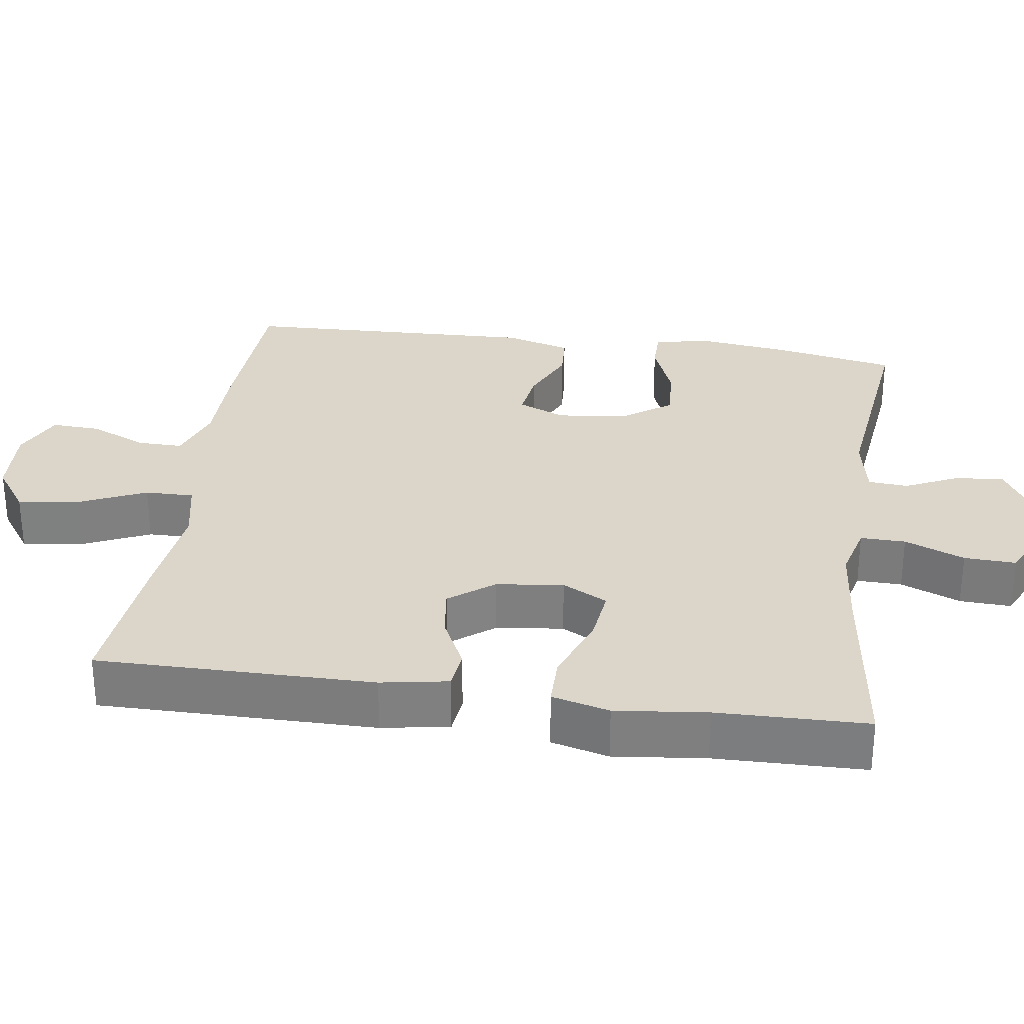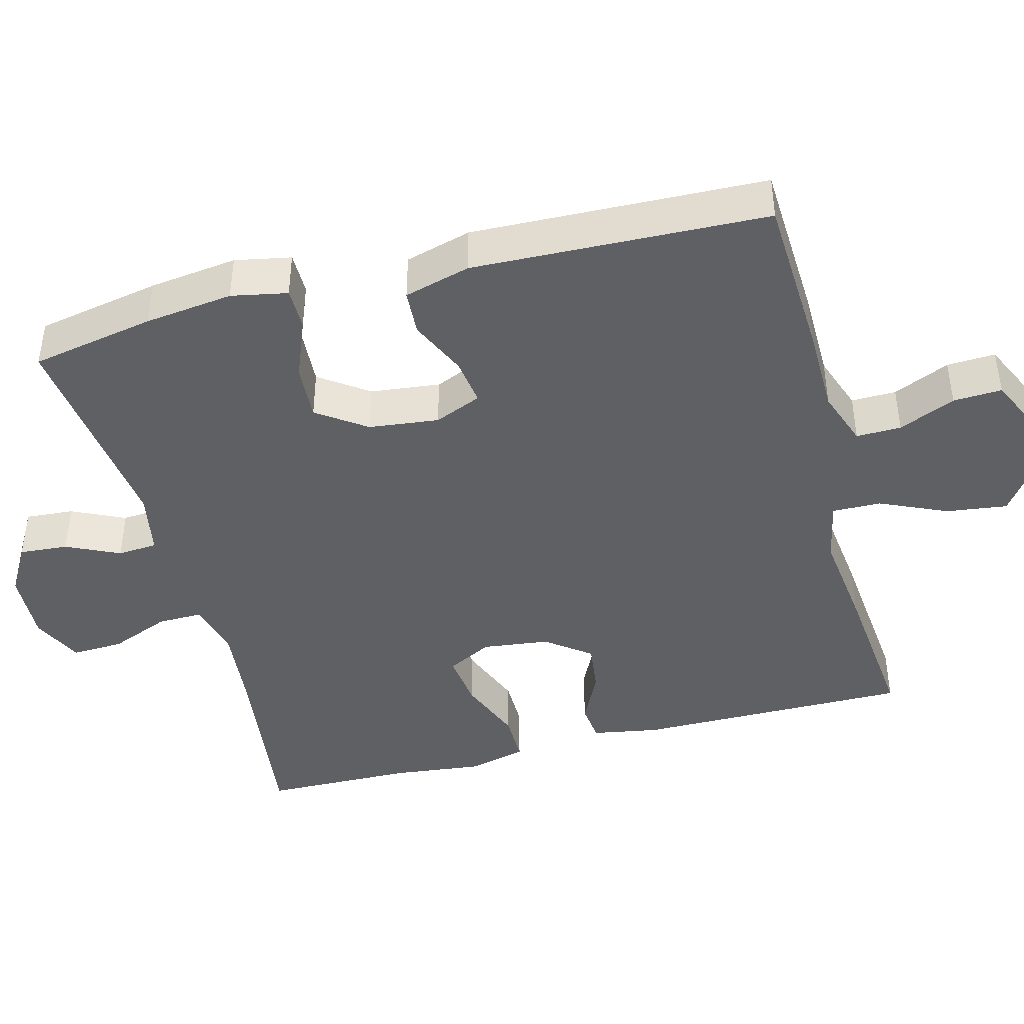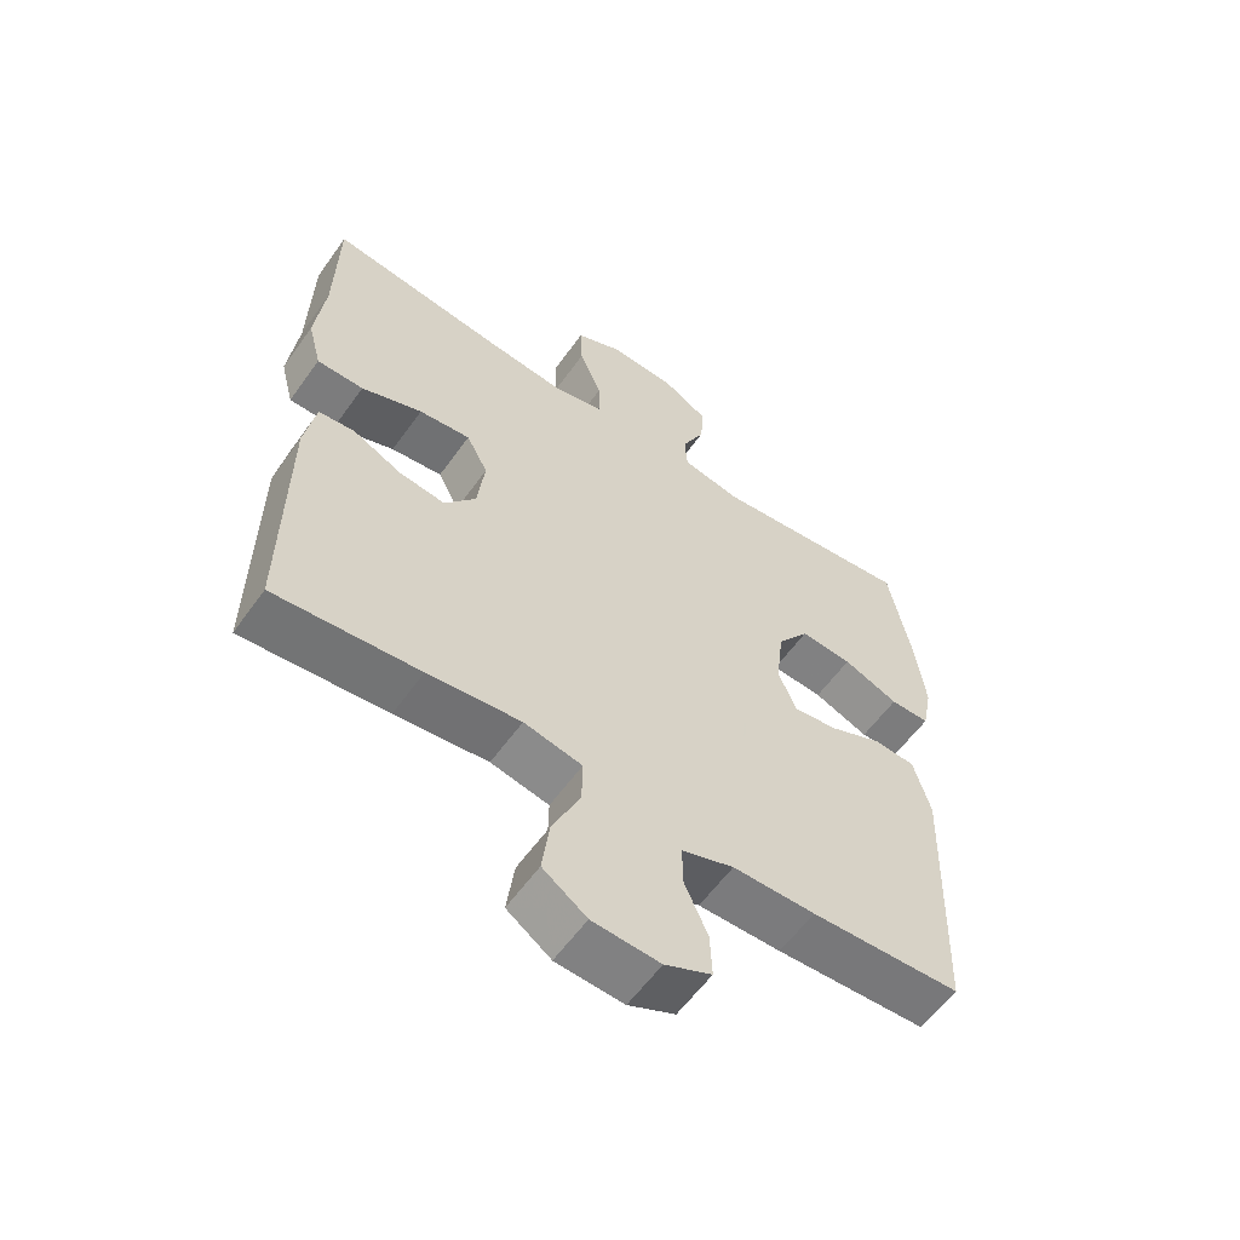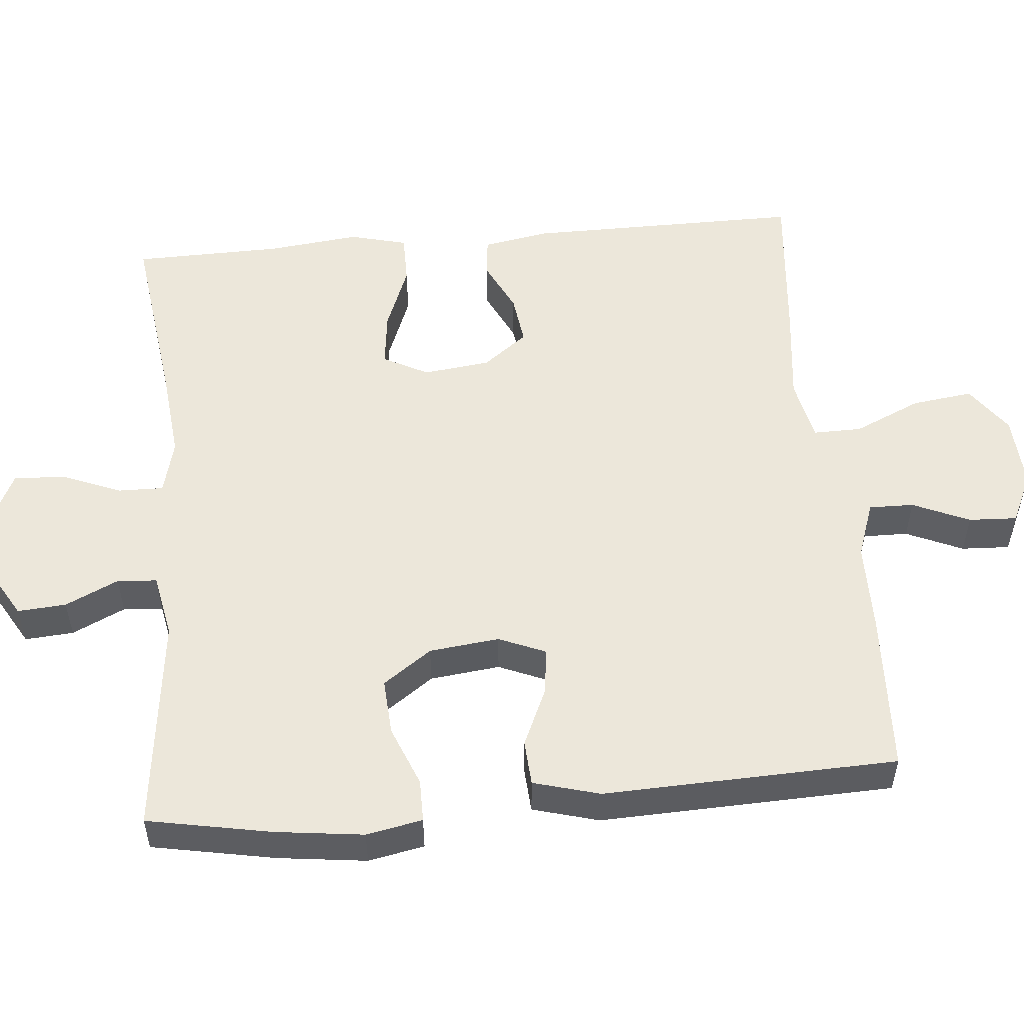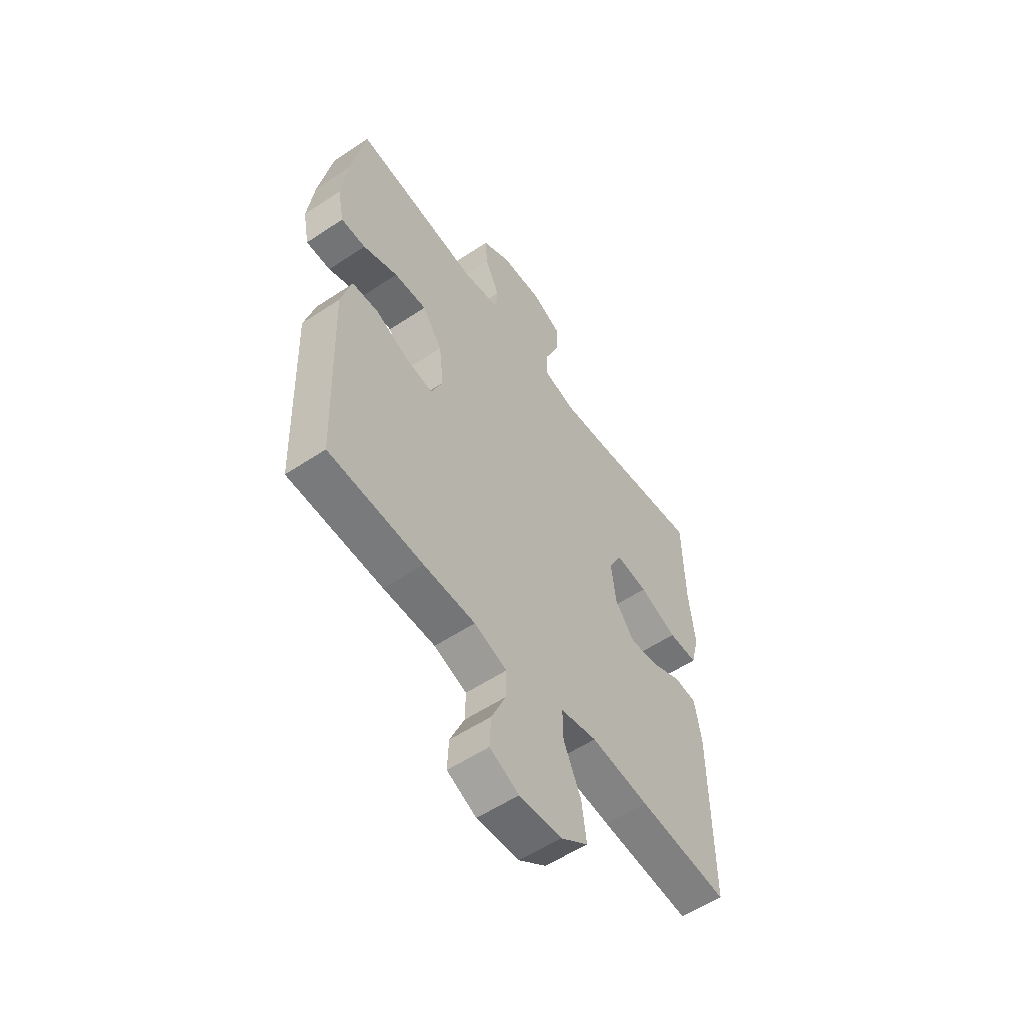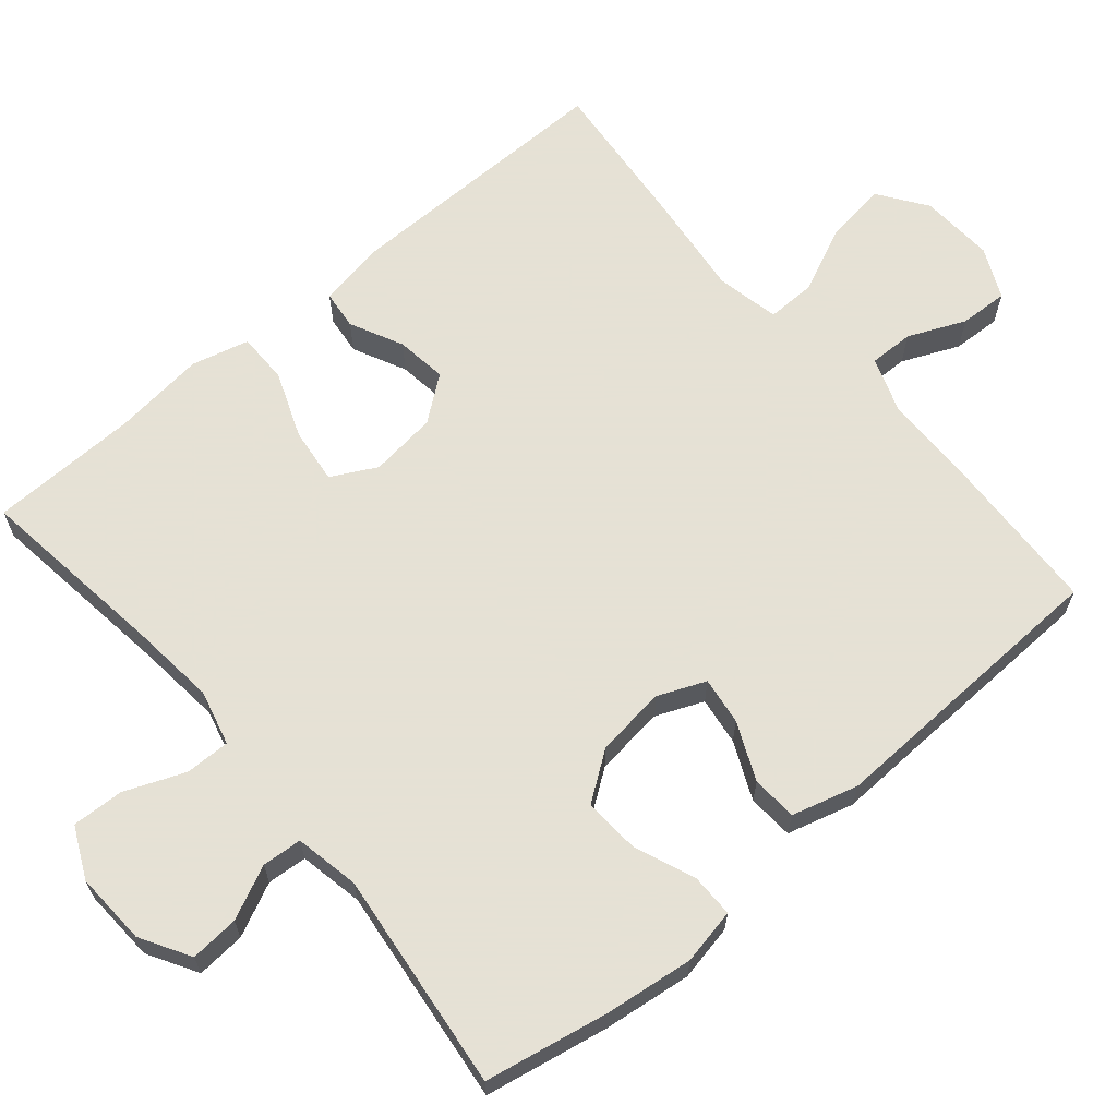
<metadata>
{"format":"obj","ext":"obj","renderer":"f3d","projection":"perspective","resolution":1024,"background":"white","views":[{"elev":30.0,"azim":-81.8,"up":"+Y"},{"elev":-42.7,"azim":104.8,"up":"+Y"},{"elev":-58.8,"azim":-35.3,"up":"+Z"},{"elev":53.1,"azim":84.8,"up":"+Y"},{"elev":-56.1,"azim":124.9,"up":"+Z"},{"elev":64.9,"azim":49.7,"up":"+Y"}]}
</metadata>
<code>
v 0.5 0.07 -0.5
v 0.278 0.07 -0.51
v 0.156 0.07 -0.511
v 0.079 0.07 -0.538
v 0.08 0.07 -0.599
v 0.114 0.07 -0.676
v 0.117 0.07 -0.742
v 0.048 0.07 -0.774
v -0.052 0.07 -0.768
v -0.117 0.07 -0.722
v -0.106 0.07 -0.639
v -0.065 0.07 -0.548
v -0.064 0.07 -0.482
v -0.15 0.07 -0.464
v -0.287 0.07 -0.48
v -0.5 0.07 -0.5
v -0.498 0.07 -0.126
v -0.482 0.07 -0.035
v -0.429 0.07 -0.029
v -0.357 0.07 -0.064
v -0.288 0.07 -0.073
v -0.242 0.07 -0.013
v -0.231 0.07 0.078
v -0.263 0.07 0.139
v -0.339 0.07 0.13
v -0.429 0.07 0.095
v -0.498 0.07 0.095
v -0.518 0.07 0.173
v -0.504 0.07 0.297
v -0.5 0.07 0.5
v -0.241 0.07 0.466
v -0.123 0.07 0.454
v -0.048 0.07 0.473
v -0.049 0.07 0.534
v -0.082 0.07 0.615
v -0.085 0.07 0.685
v -0.016 0.07 0.718
v 0.083 0.07 0.713
v 0.15 0.07 0.674
v 0.145 0.07 0.608
v 0.111 0.07 0.536
v 0.115 0.07 0.482
v 0.202 0.07 0.465
v 0.5 0.07 0.5
v 0.532 0.07 0.332
v 0.547 0.07 0.212
v 0.532 0.07 0.136
v 0.474 0.07 0.136
v 0.392 0.07 0.169
v 0.315 0.07 0.174
v 0.268 0.07 0.108
v 0.257 0.07 0.013
v 0.284 0.07 -0.051
v 0.349 0.07 -0.042
v 0.427 0.07 -0.007
v 0.489 0.07 -0.011
v 0.514 0.07 -0.101
v 0.5 0 -0.5
v 0.278 0 -0.51
v 0.156 0 -0.511
v 0.079 0 -0.538
v 0.08 0 -0.599
v 0.114 0 -0.676
v 0.117 0 -0.742
v 0.048 0 -0.774
v -0.052 0 -0.768
v -0.117 0 -0.722
v -0.106 0 -0.639
v -0.065 0 -0.548
v -0.064 0 -0.482
v -0.15 0 -0.464
v -0.287 0 -0.48
v -0.5 0 -0.5
v -0.498 0 -0.126
v -0.482 0 -0.035
v -0.429 0 -0.029
v -0.357 0 -0.064
v -0.288 0 -0.073
v -0.242 0 -0.013
v -0.231 0 0.078
v -0.263 0 0.139
v -0.339 0 0.13
v -0.429 0 0.095
v -0.498 0 0.095
v -0.518 0 0.173
v -0.504 0 0.297
v -0.5 0 0.5
v -0.241 0 0.466
v -0.123 0 0.454
v -0.048 0 0.473
v -0.049 0 0.534
v -0.082 0 0.615
v -0.085 0 0.685
v -0.016 0 0.718
v 0.083 0 0.713
v 0.15 0 0.674
v 0.145 0 0.608
v 0.111 0 0.536
v 0.115 0 0.482
v 0.202 0 0.465
v 0.5 0 0.5
v 0.532 0 0.332
v 0.547 0 0.212
v 0.532 0 0.136
v 0.474 0 0.136
v 0.392 0 0.169
v 0.315 0 0.174
v 0.268 0 0.108
v 0.257 0 0.013
v 0.284 0 -0.051
v 0.349 0 -0.042
v 0.427 0 -0.007
v 0.489 0 -0.011
v 0.514 0 -0.101
f 1 2 3
f 57 1 3
f 56 57 3
f 55 56 3
f 54 55 3
f 53 54 3 4
f 52 53 4
f 51 52 4
f 47 48 49
f 46 47 49
f 45 46 49
f 44 45 49
f 43 44 49
f 42 43 49 50
f 39 40 41
f 38 39 41
f 37 38 41
f 36 37 41
f 35 36 41
f 34 35 41
f 33 34 41 42
f 42 50 51
f 33 42 51
f 32 33 51
f 29 30 31
f 29 31 32
f 28 29 32
f 27 28 32
f 26 27 32
f 25 26 32
f 18 19 20
f 17 18 20
f 16 17 20
f 15 16 20
f 14 15 20
f 13 14 20 21
f 10 11 12
f 9 10 12
f 8 9 12
f 7 8 12
f 6 7 12
f 5 6 12
f 4 5 12 13
f 13 21 22
f 4 13 22
f 51 4 22
f 24 25 32
f 23 24 32 51
f 22 23 51
f 60 59 58
f 60 58 114
f 60 114 113
f 60 113 112
f 60 112 111
f 61 60 111 110
f 61 110 109
f 61 109 108
f 106 105 104
f 106 104 103
f 106 103 102
f 106 102 101
f 106 101 100
f 107 106 100 99
f 98 97 96
f 98 96 95
f 98 95 94
f 98 94 93
f 98 93 92
f 98 92 91
f 99 98 91 90
f 108 107 99
f 108 99 90
f 108 90 89
f 88 87 86
f 89 88 86
f 89 86 85
f 89 85 84
f 89 84 83
f 89 83 82
f 77 76 75
f 77 75 74
f 77 74 73
f 77 73 72
f 77 72 71
f 78 77 71 70
f 69 68 67
f 69 67 66
f 69 66 65
f 69 65 64
f 69 64 63
f 69 63 62
f 70 69 62 61
f 79 78 70
f 79 70 61
f 79 61 108
f 89 82 81
f 108 89 81 80
f 108 80 79
f 1 58 59 2
f 2 59 60 3
f 3 60 61 4
f 4 61 62 5
f 5 62 63 6
f 6 63 64 7
f 7 64 65 8
f 8 65 66 9
f 9 66 67 10
f 10 67 68 11
f 11 68 69 12
f 12 69 70 13
f 13 70 71 14
f 14 71 72 15
f 15 72 73 16
f 16 73 74 17
f 17 74 75 18
f 18 75 76 19
f 19 76 77 20
f 20 77 78 21
f 21 78 79 22
f 22 79 80 23
f 23 80 81 24
f 24 81 82 25
f 25 82 83 26
f 26 83 84 27
f 27 84 85 28
f 28 85 86 29
f 29 86 87 30
f 30 87 88 31
f 31 88 89 32
f 32 89 90 33
f 33 90 91 34
f 34 91 92 35
f 35 92 93 36
f 36 93 94 37
f 37 94 95 38
f 38 95 96 39
f 39 96 97 40
f 40 97 98 41
f 41 98 99 42
f 42 99 100 43
f 43 100 101 44
f 44 101 102 45
f 45 102 103 46
f 46 103 104 47
f 47 104 105 48
f 48 105 106 49
f 49 106 107 50
f 50 107 108 51
f 51 108 109 52
f 52 109 110 53
f 53 110 111 54
f 54 111 112 55
f 55 112 113 56
f 56 113 114 57
f 57 114 58 1

</code>
